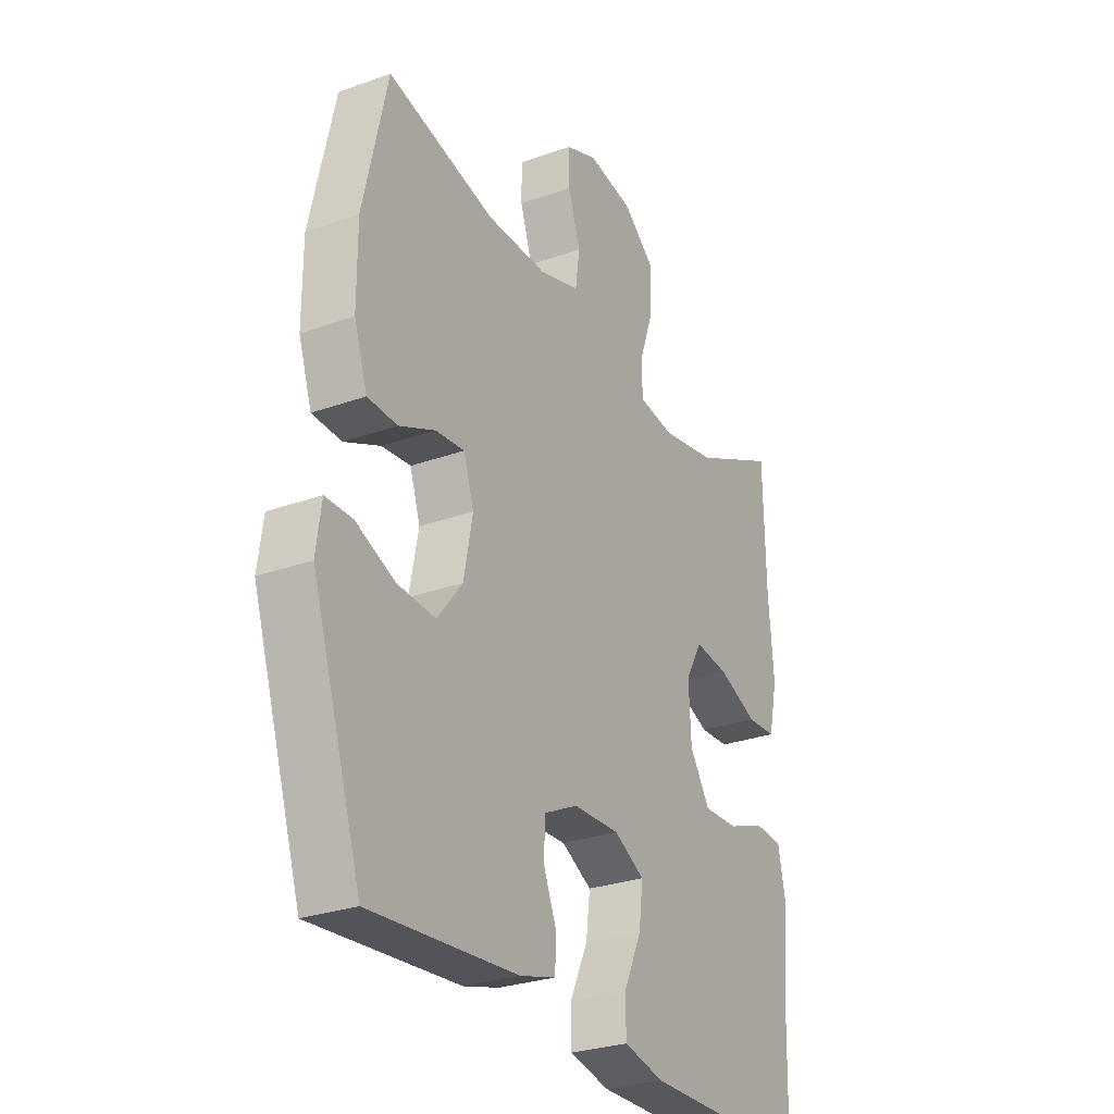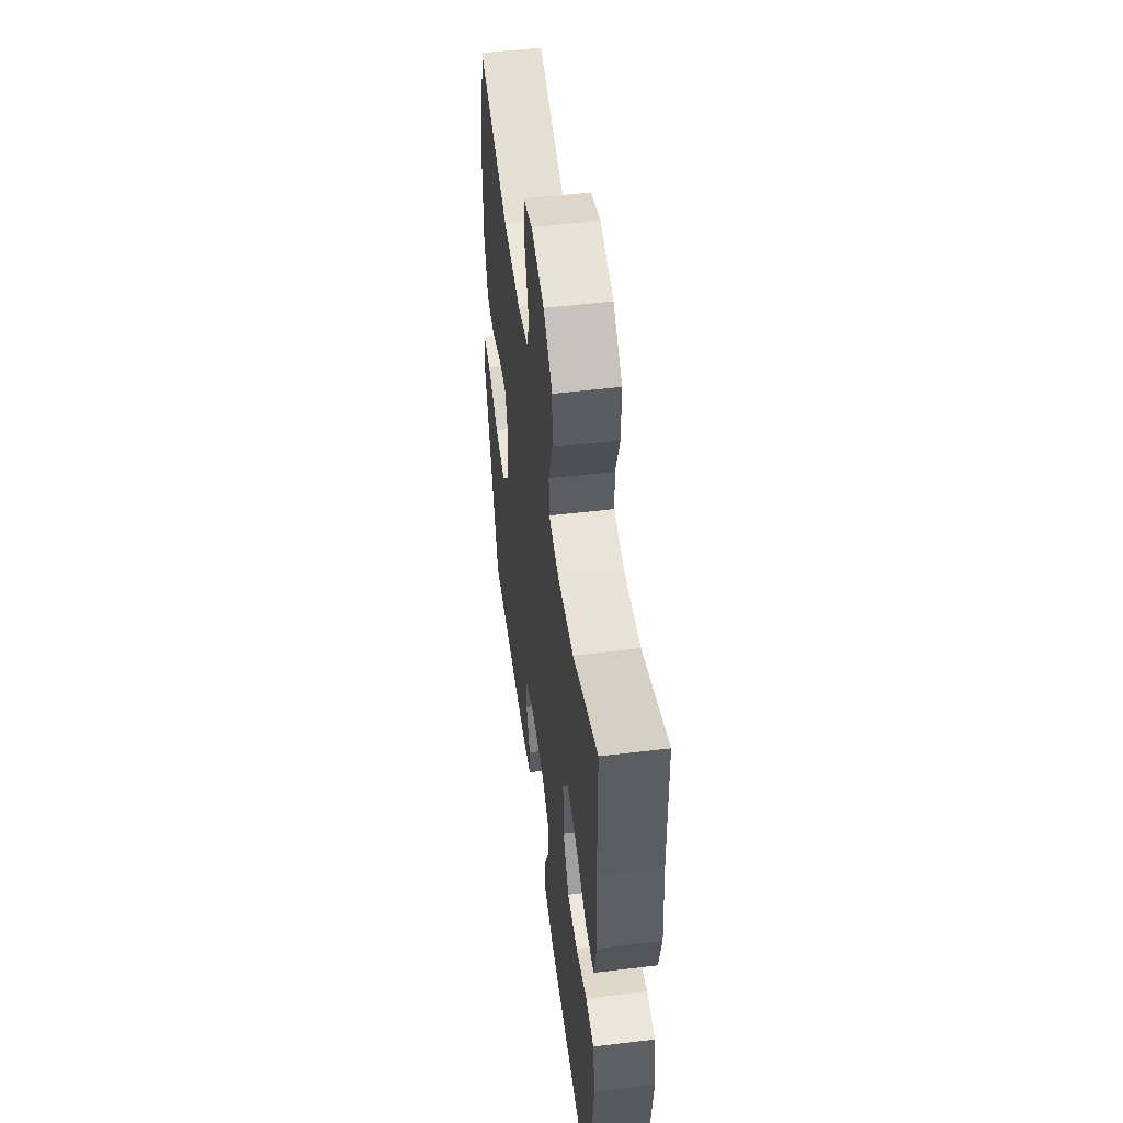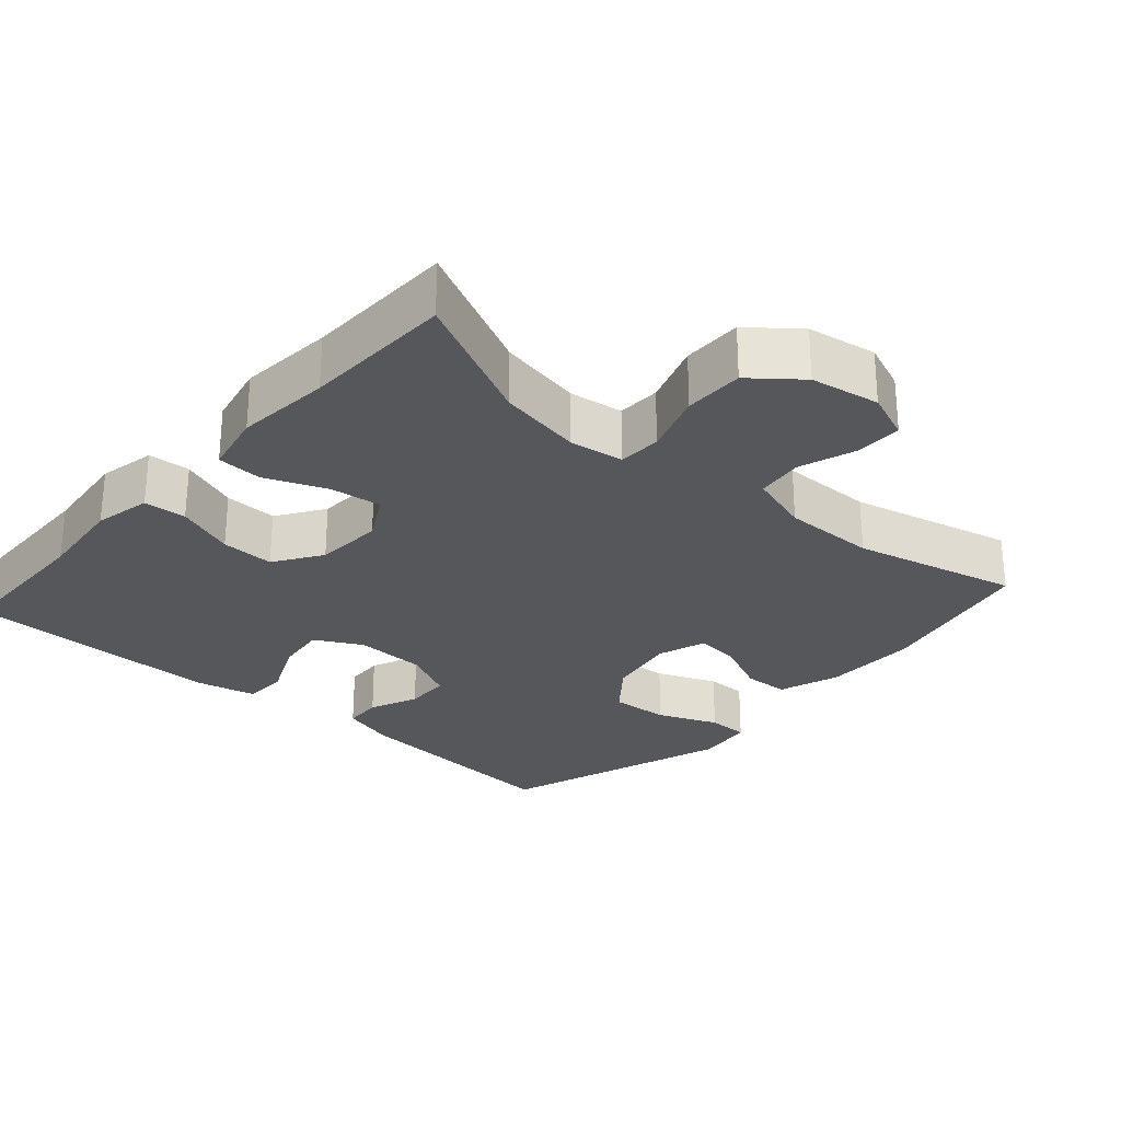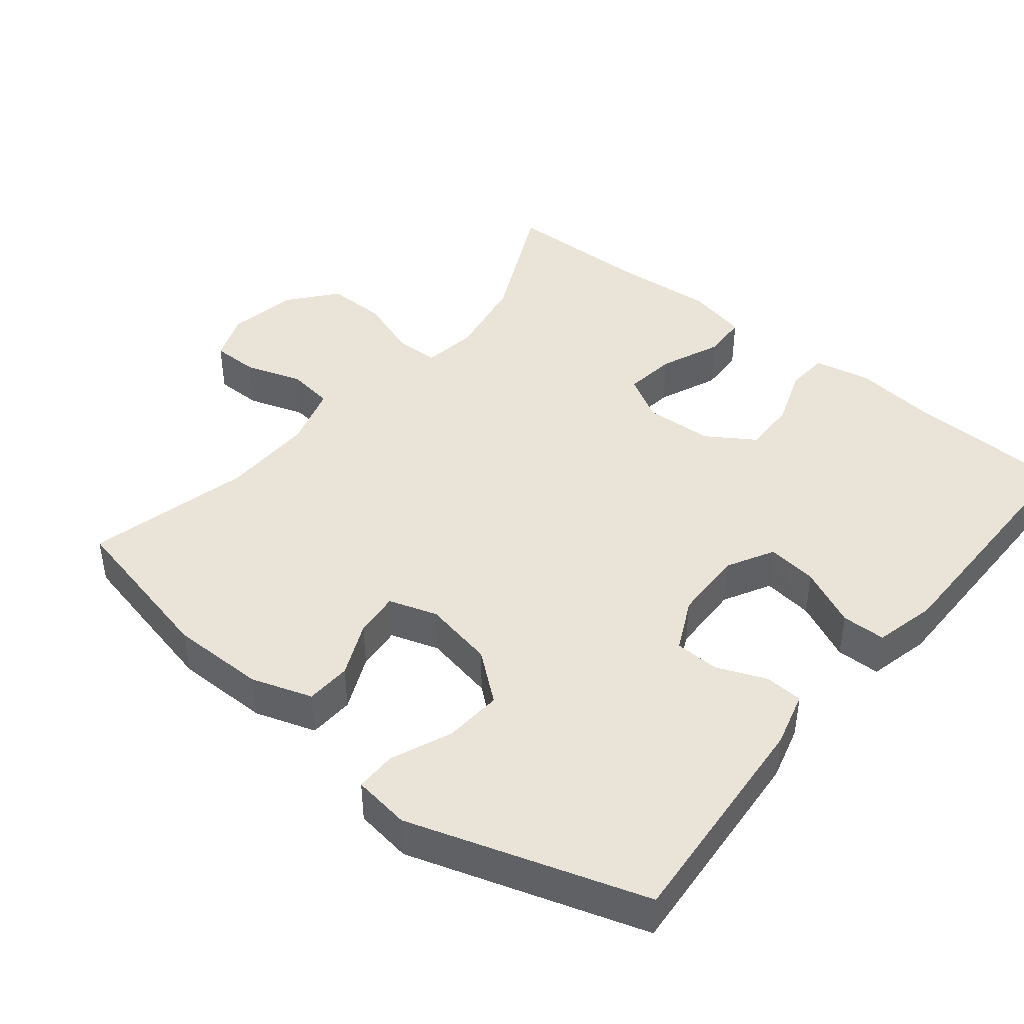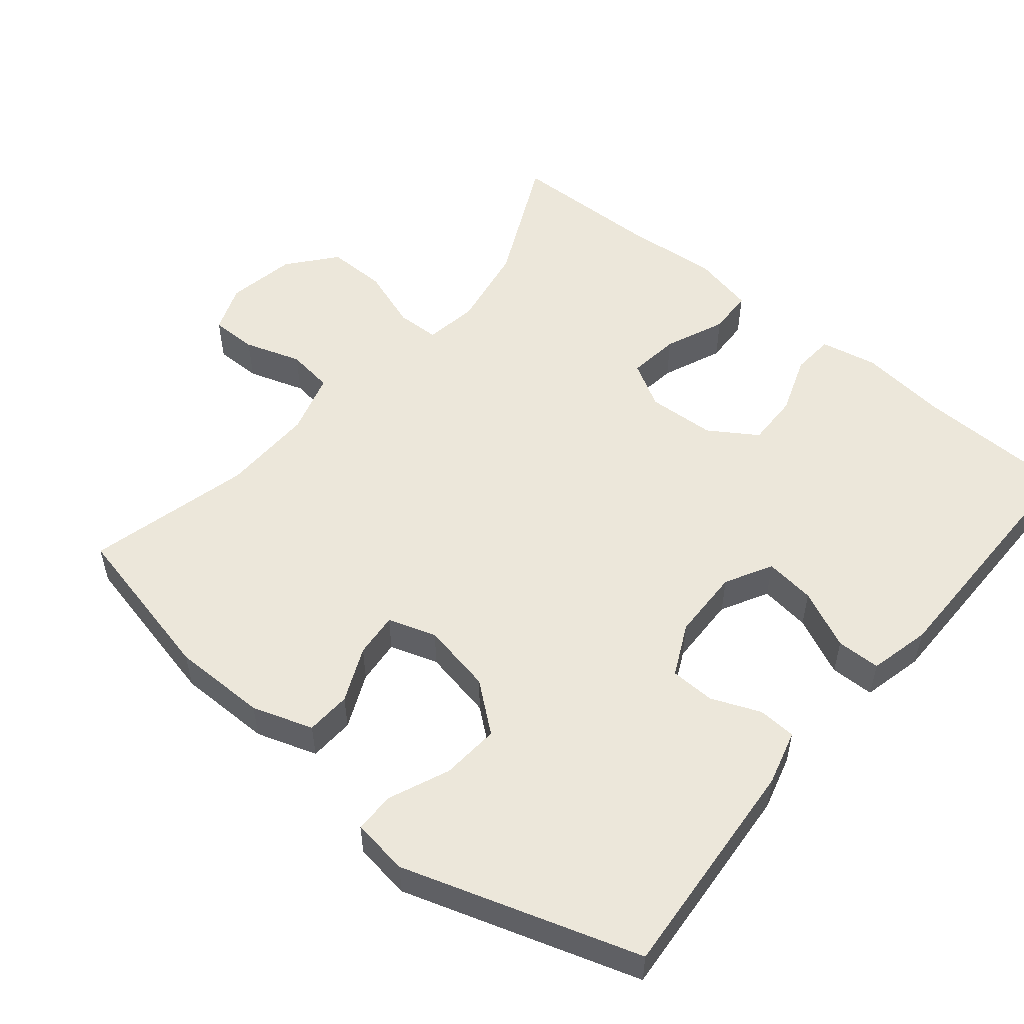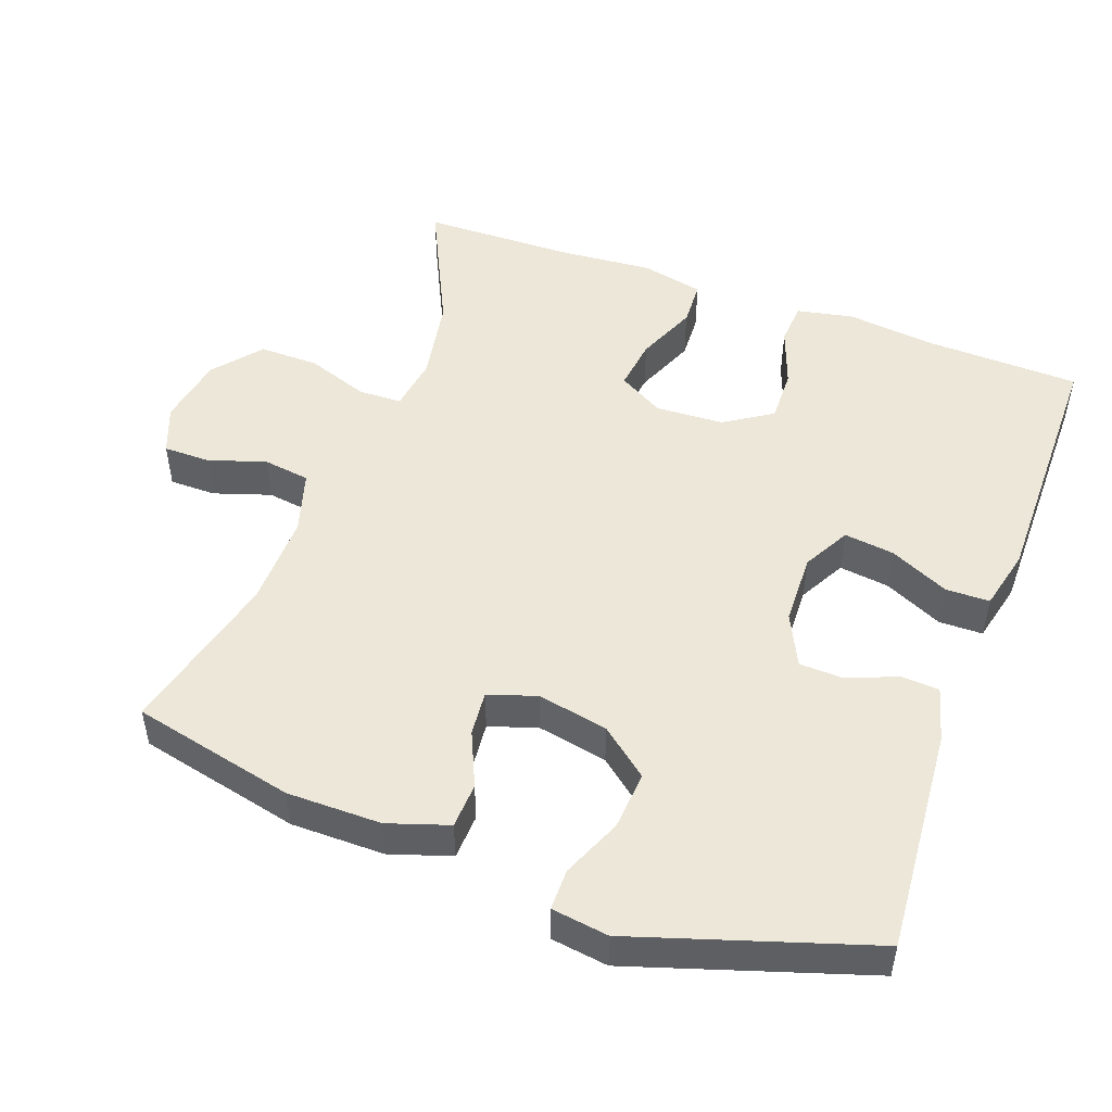
<metadata>
{"format":"obj","ext":"obj","renderer":"f3d","projection":"perspective","resolution":1024,"background":"white","views":[{"elev":-28.0,"azim":118.7,"up":"+Z"},{"elev":52.3,"azim":-97.4,"up":"+Z"},{"elev":-27.4,"azim":-41.8,"up":"+Y"},{"elev":43.4,"azim":129.1,"up":"+Y"},{"elev":53.1,"azim":129.7,"up":"+Y"},{"elev":49.8,"azim":110.2,"up":"+Y"}]}
</metadata>
<code>
v 0.5 0.07 -0.5
v 0.187 0.07 -0.475
v 0.111 0.07 -0.454
v 0.108 0.07 -0.401
v 0.136 0.07 -0.333
v 0.134 0.07 -0.271
v 0.062 0.07 -0.236
v -0.037 0.07 -0.233
v -0.102 0.07 -0.268
v -0.093 0.07 -0.338
v -0.055 0.07 -0.42
v -0.056 0.07 -0.481
v -0.141 0.07 -0.501
v -0.5 0.07 -0.5
v -0.506 0.07 -0.284
v -0.52 0.07 -0.162
v -0.504 0.07 -0.083
v -0.445 0.07 -0.079
v -0.363 0.07 -0.109
v -0.289 0.07 -0.111
v -0.246 0.07 -0.045
v -0.241 0.07 0.05
v -0.277 0.07 0.113
v -0.349 0.07 0.104
v -0.433 0.07 0.069
v -0.496 0.07 0.072
v -0.515 0.07 0.158
v -0.504 0.07 0.29
v -0.5 0.07 0.5
v -0.318 0.07 0.413
v -0.201 0.07 0.392
v -0.126 0.07 0.403
v -0.124 0.07 0.463
v -0.154 0.07 0.549
v -0.155 0.07 0.632
v -0.089 0.07 0.686
v 0.007 0.07 0.703
v 0.074 0.07 0.677
v 0.074 0.07 0.612
v 0.048 0.07 0.533
v 0.057 0.07 0.468
v 0.143 0.07 0.442
v 0.272 0.07 0.444
v 0.5 0.07 0.5
v 0.551 0.07 0.274
v 0.551 0.07 0.143
v 0.523 0.07 0.059
v 0.46 0.07 0.056
v 0.384 0.07 0.09
v 0.322 0.07 0.096
v 0.3 0.07 0.029
v 0.319 0.07 -0.069
v 0.373 0.07 -0.136
v 0.454 0.07 -0.13
v 0.537 0.07 -0.095
v 0.594 0.07 -0.095
v 0.605 0.07 -0.174
v 0.5 0 -0.5
v 0.187 0 -0.475
v 0.111 0 -0.454
v 0.108 0 -0.401
v 0.136 0 -0.333
v 0.134 0 -0.271
v 0.062 0 -0.236
v -0.037 0 -0.233
v -0.102 0 -0.268
v -0.093 0 -0.338
v -0.055 0 -0.42
v -0.056 0 -0.481
v -0.141 0 -0.501
v -0.5 0 -0.5
v -0.506 0 -0.284
v -0.52 0 -0.162
v -0.504 0 -0.083
v -0.445 0 -0.079
v -0.363 0 -0.109
v -0.289 0 -0.111
v -0.246 0 -0.045
v -0.241 0 0.05
v -0.277 0 0.113
v -0.349 0 0.104
v -0.433 0 0.069
v -0.496 0 0.072
v -0.515 0 0.158
v -0.504 0 0.29
v -0.5 0 0.5
v -0.318 0 0.413
v -0.201 0 0.392
v -0.126 0 0.403
v -0.124 0 0.463
v -0.154 0 0.549
v -0.155 0 0.632
v -0.089 0 0.686
v 0.007 0 0.703
v 0.074 0 0.677
v 0.074 0 0.612
v 0.048 0 0.533
v 0.057 0 0.468
v 0.143 0 0.442
v 0.272 0 0.444
v 0.5 0 0.5
v 0.551 0 0.274
v 0.551 0 0.143
v 0.523 0 0.059
v 0.46 0 0.056
v 0.384 0 0.09
v 0.322 0 0.096
v 0.3 0 0.029
v 0.319 0 -0.069
v 0.373 0 -0.136
v 0.454 0 -0.13
v 0.537 0 -0.095
v 0.594 0 -0.095
v 0.605 0 -0.174
f 3 4 5
f 2 3 5
f 1 2 5
f 57 1 5
f 56 57 5
f 55 56 5
f 54 55 5
f 53 54 5 6
f 52 53 6 7
f 51 52 7 8
f 50 51 8 9
f 47 48 49
f 46 47 49
f 45 46 49
f 44 45 49
f 43 44 49
f 42 43 49 50
f 41 42 50 9
f 38 39 40
f 37 38 40
f 36 37 40
f 35 36 40
f 34 35 40
f 33 34 40
f 40 41 9
f 33 40 9
f 32 33 9
f 28 29 30
f 28 30 31
f 27 28 31
f 26 27 31
f 25 26 31
f 24 25 31
f 23 24 31 32
f 17 18 19
f 16 17 19
f 15 16 19
f 15 19 20
f 14 15 20
f 13 14 20
f 12 13 20
f 11 12 20
f 10 11 20
f 9 10 20 21
f 22 23 32
f 9 21 22 32
f 62 61 60
f 62 60 59
f 62 59 58
f 62 58 114
f 62 114 113
f 62 113 112
f 62 112 111
f 63 62 111 110
f 64 63 110 109
f 65 64 109 108
f 66 65 108 107
f 106 105 104
f 106 104 103
f 106 103 102
f 106 102 101
f 106 101 100
f 107 106 100 99
f 66 107 99 98
f 97 96 95
f 97 95 94
f 97 94 93
f 97 93 92
f 97 92 91
f 97 91 90
f 66 98 97
f 66 97 90
f 66 90 89
f 87 86 85
f 88 87 85
f 88 85 84
f 88 84 83
f 88 83 82
f 88 82 81
f 89 88 81 80
f 76 75 74
f 76 74 73
f 76 73 72
f 77 76 72
f 77 72 71
f 77 71 70
f 77 70 69
f 77 69 68
f 77 68 67
f 78 77 67 66
f 89 80 79
f 89 79 78 66
f 1 58 59 2
f 2 59 60 3
f 3 60 61 4
f 4 61 62 5
f 5 62 63 6
f 6 63 64 7
f 7 64 65 8
f 8 65 66 9
f 9 66 67 10
f 10 67 68 11
f 11 68 69 12
f 12 69 70 13
f 13 70 71 14
f 14 71 72 15
f 15 72 73 16
f 16 73 74 17
f 17 74 75 18
f 18 75 76 19
f 19 76 77 20
f 20 77 78 21
f 21 78 79 22
f 22 79 80 23
f 23 80 81 24
f 24 81 82 25
f 25 82 83 26
f 26 83 84 27
f 27 84 85 28
f 28 85 86 29
f 29 86 87 30
f 30 87 88 31
f 31 88 89 32
f 32 89 90 33
f 33 90 91 34
f 34 91 92 35
f 35 92 93 36
f 36 93 94 37
f 37 94 95 38
f 38 95 96 39
f 39 96 97 40
f 40 97 98 41
f 41 98 99 42
f 42 99 100 43
f 43 100 101 44
f 44 101 102 45
f 45 102 103 46
f 46 103 104 47
f 47 104 105 48
f 48 105 106 49
f 49 106 107 50
f 50 107 108 51
f 51 108 109 52
f 52 109 110 53
f 53 110 111 54
f 54 111 112 55
f 55 112 113 56
f 56 113 114 57
f 57 114 58 1

</code>
